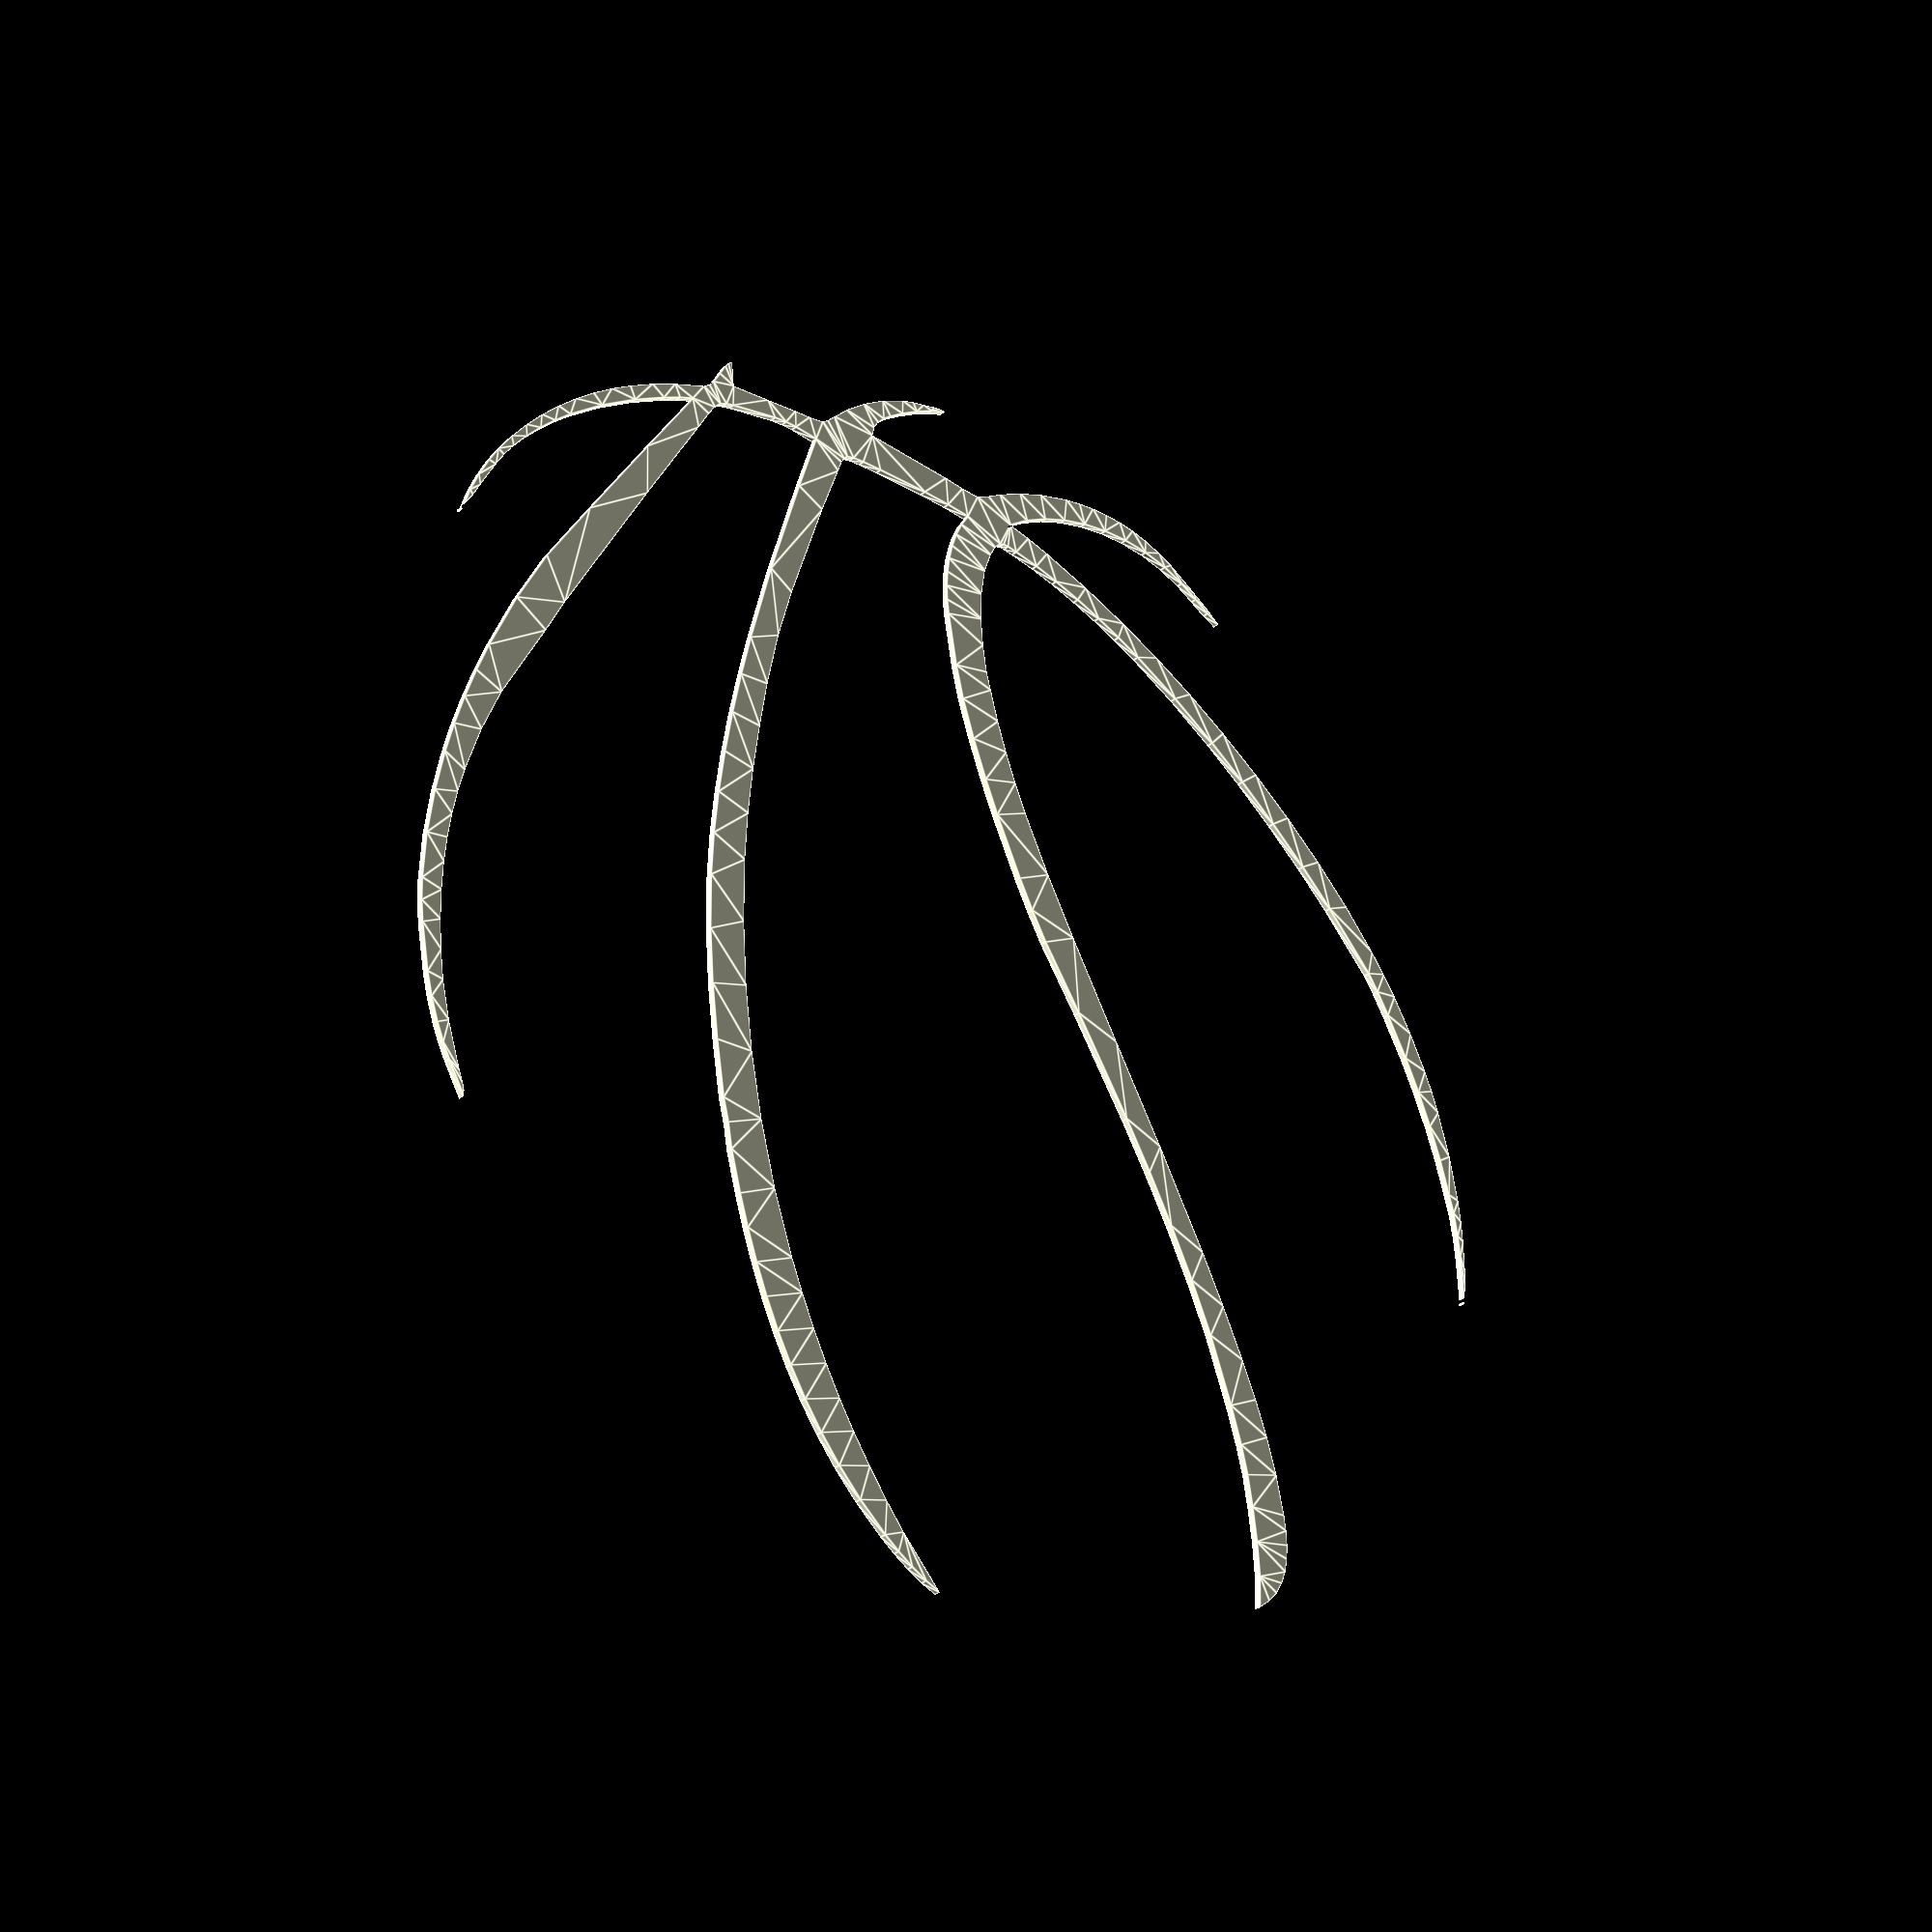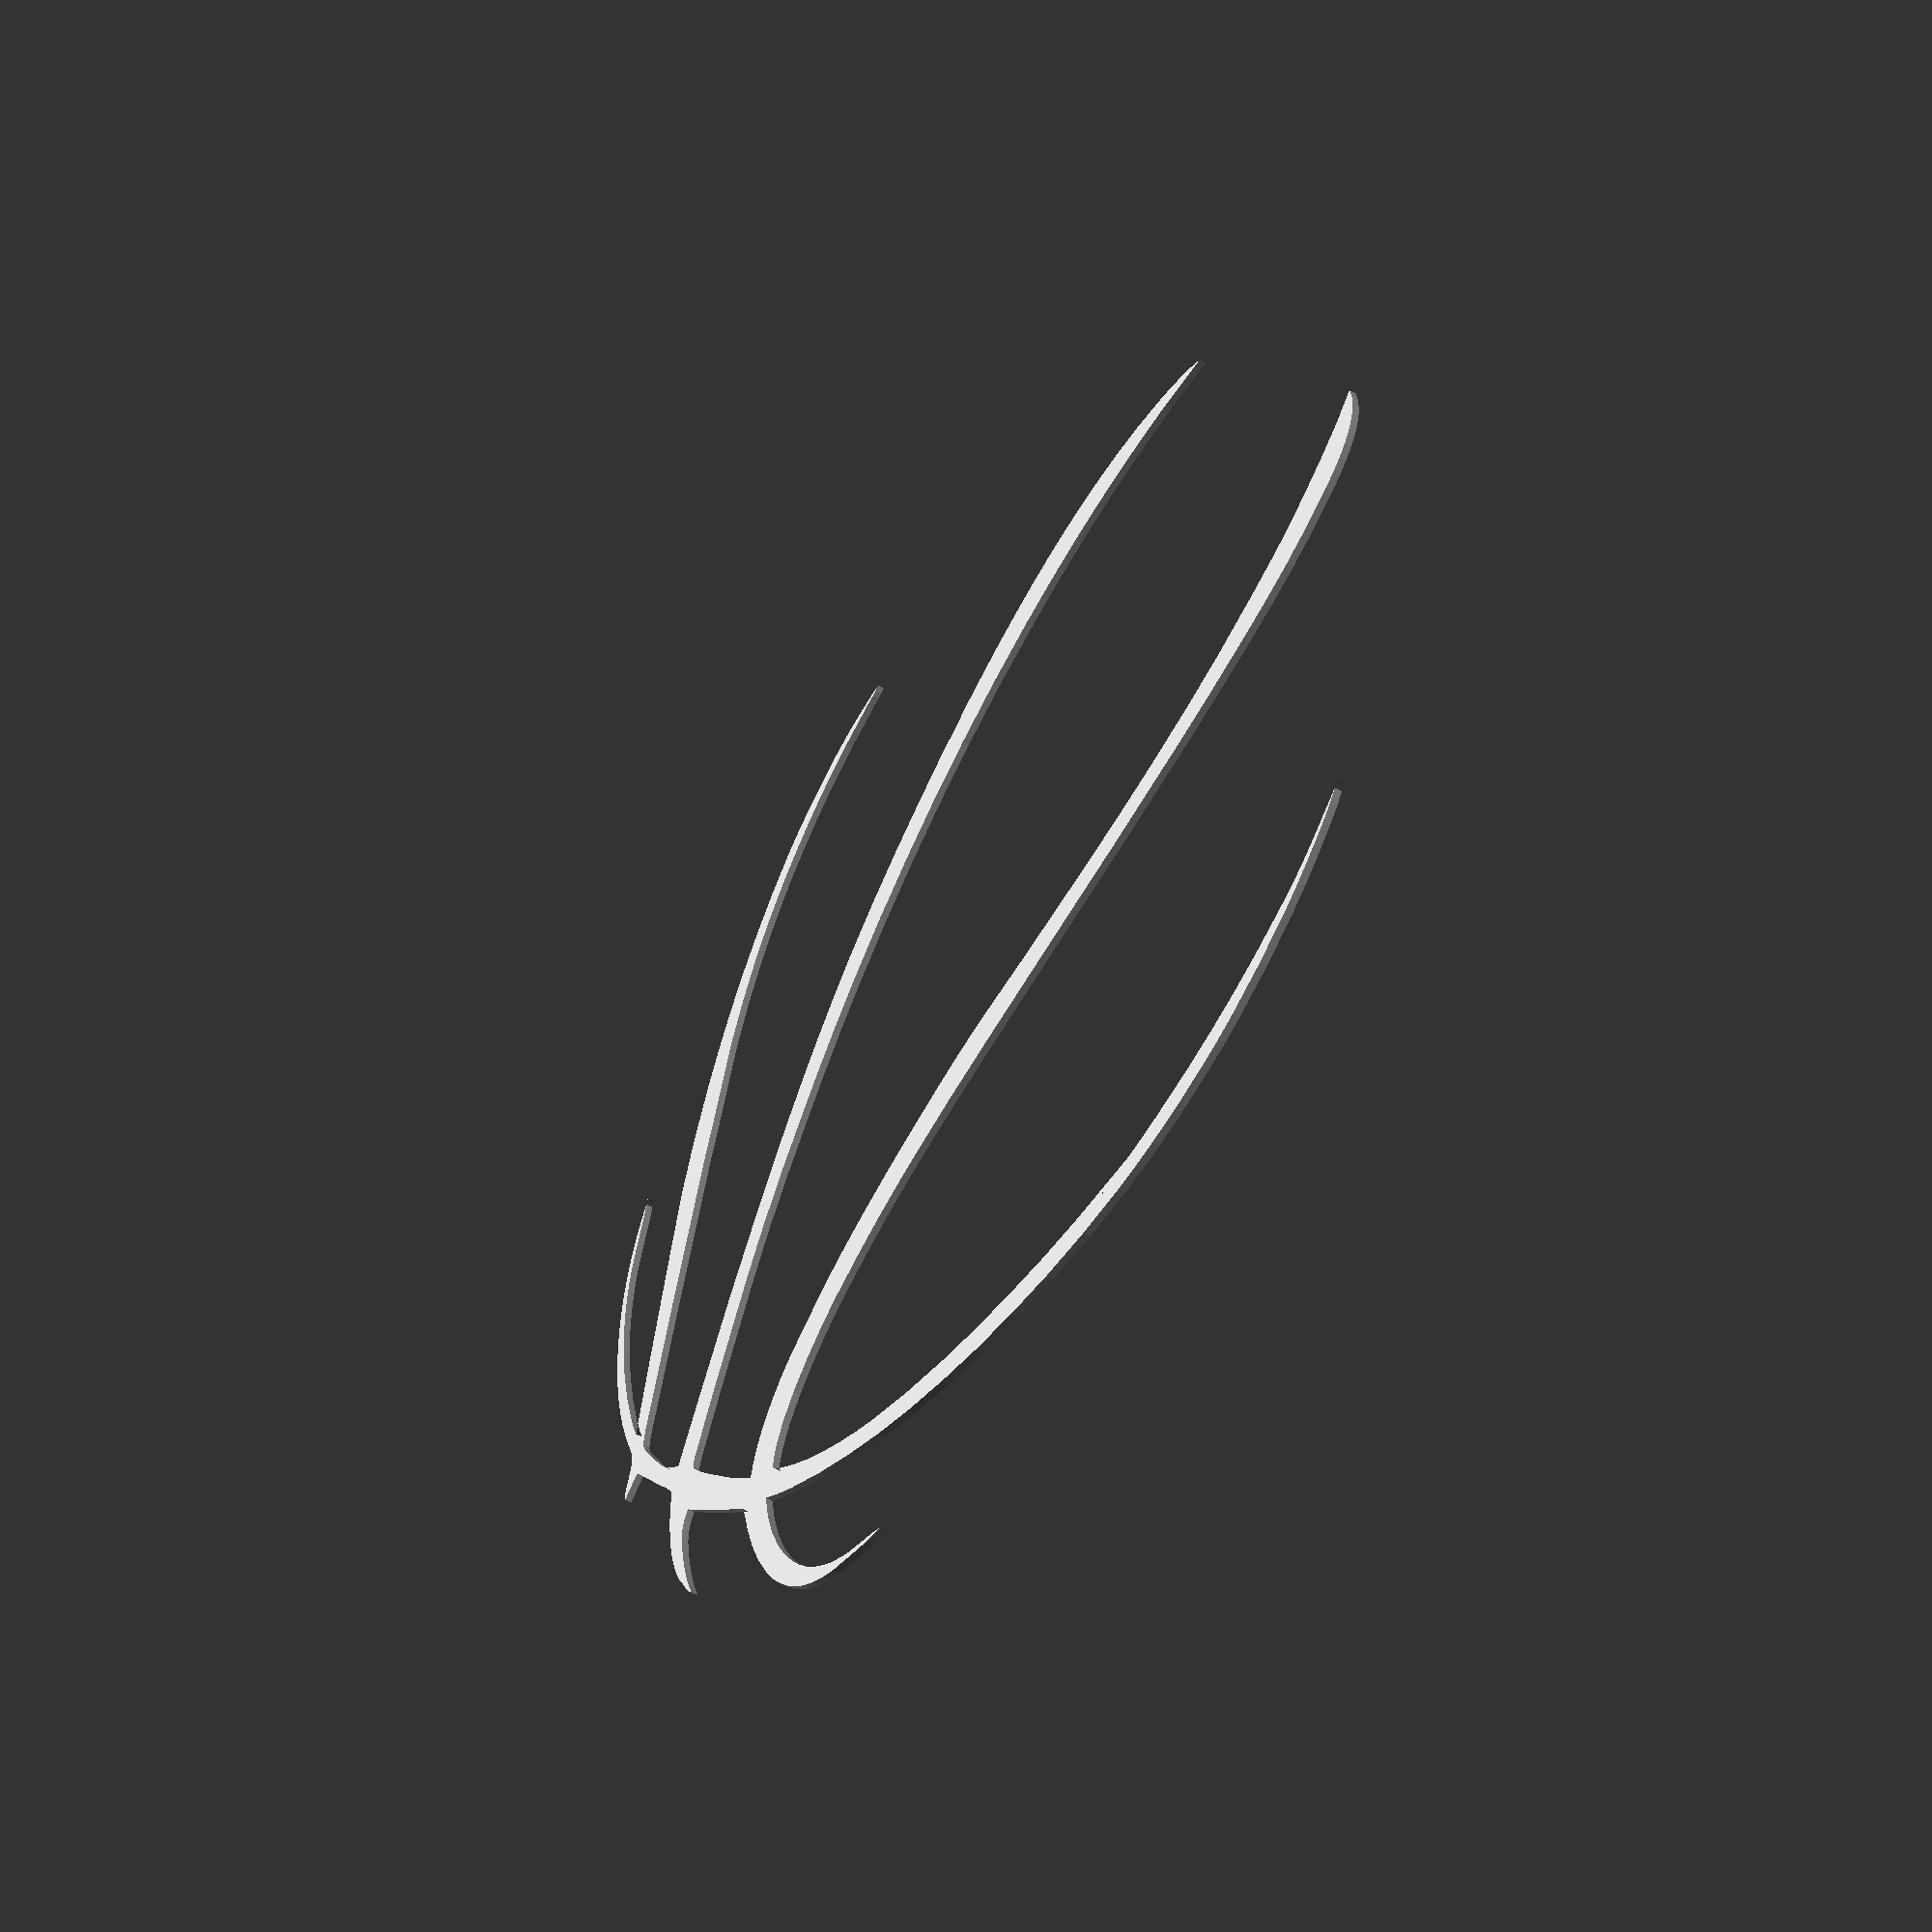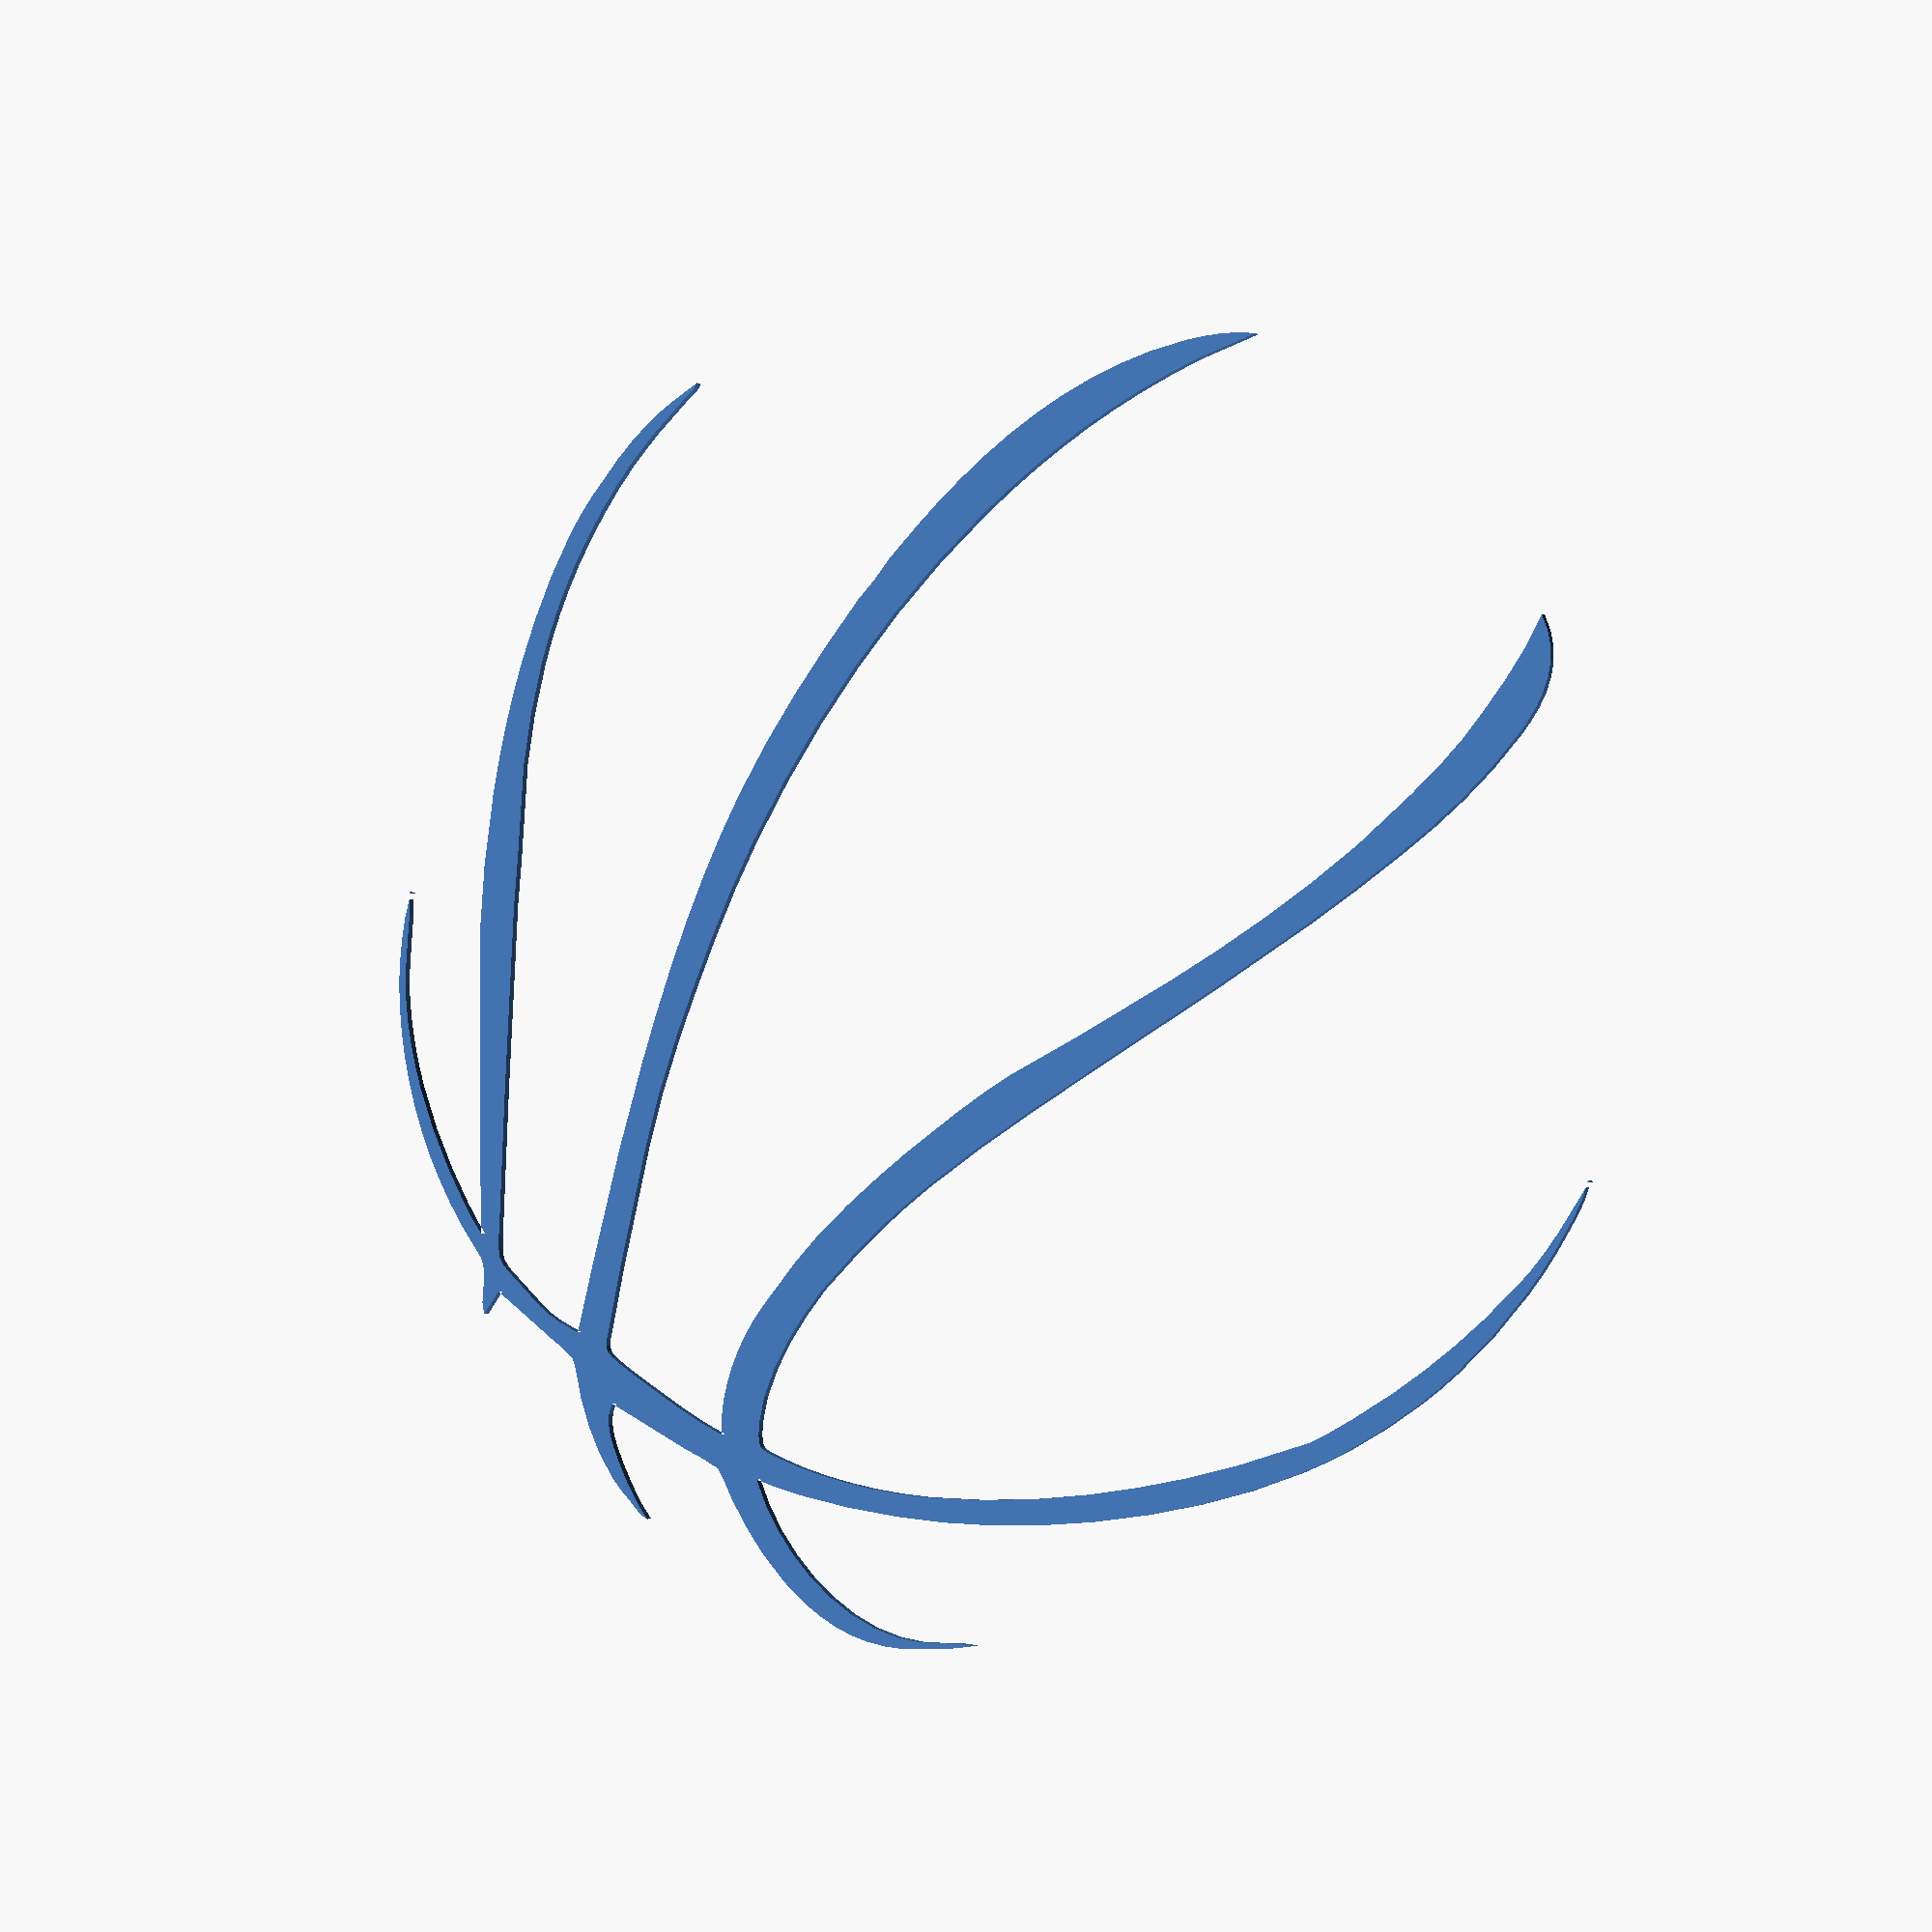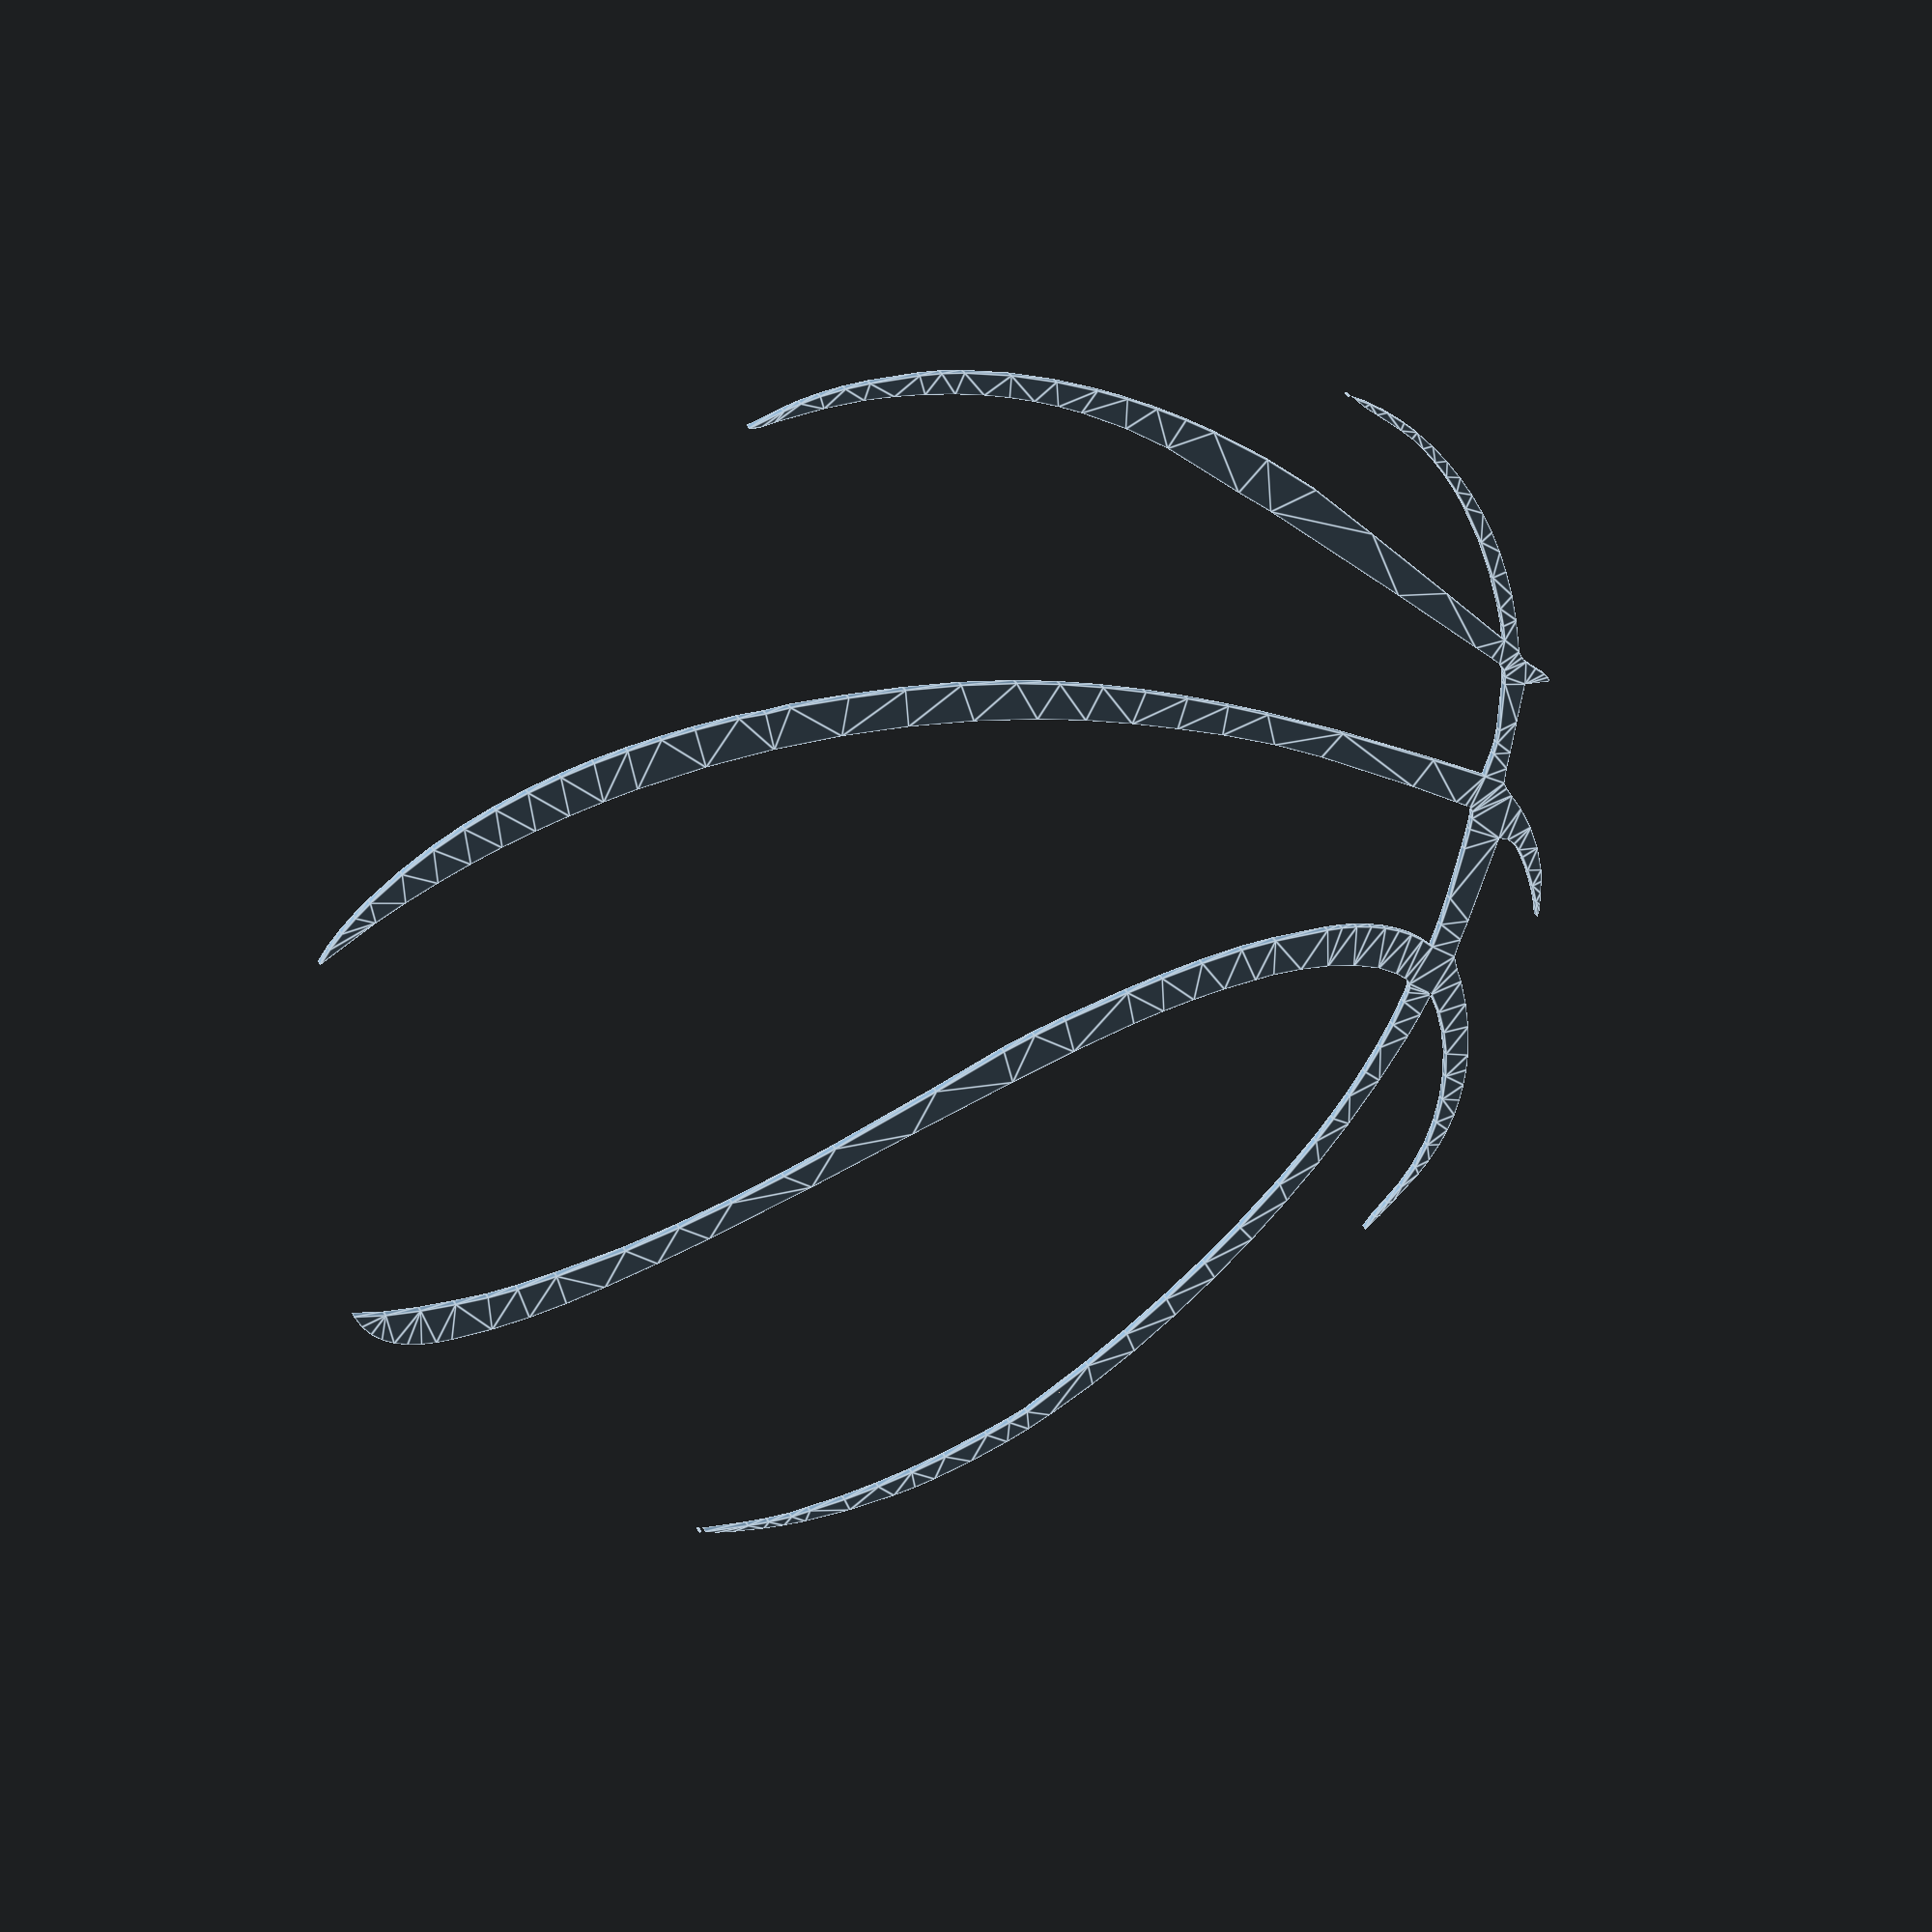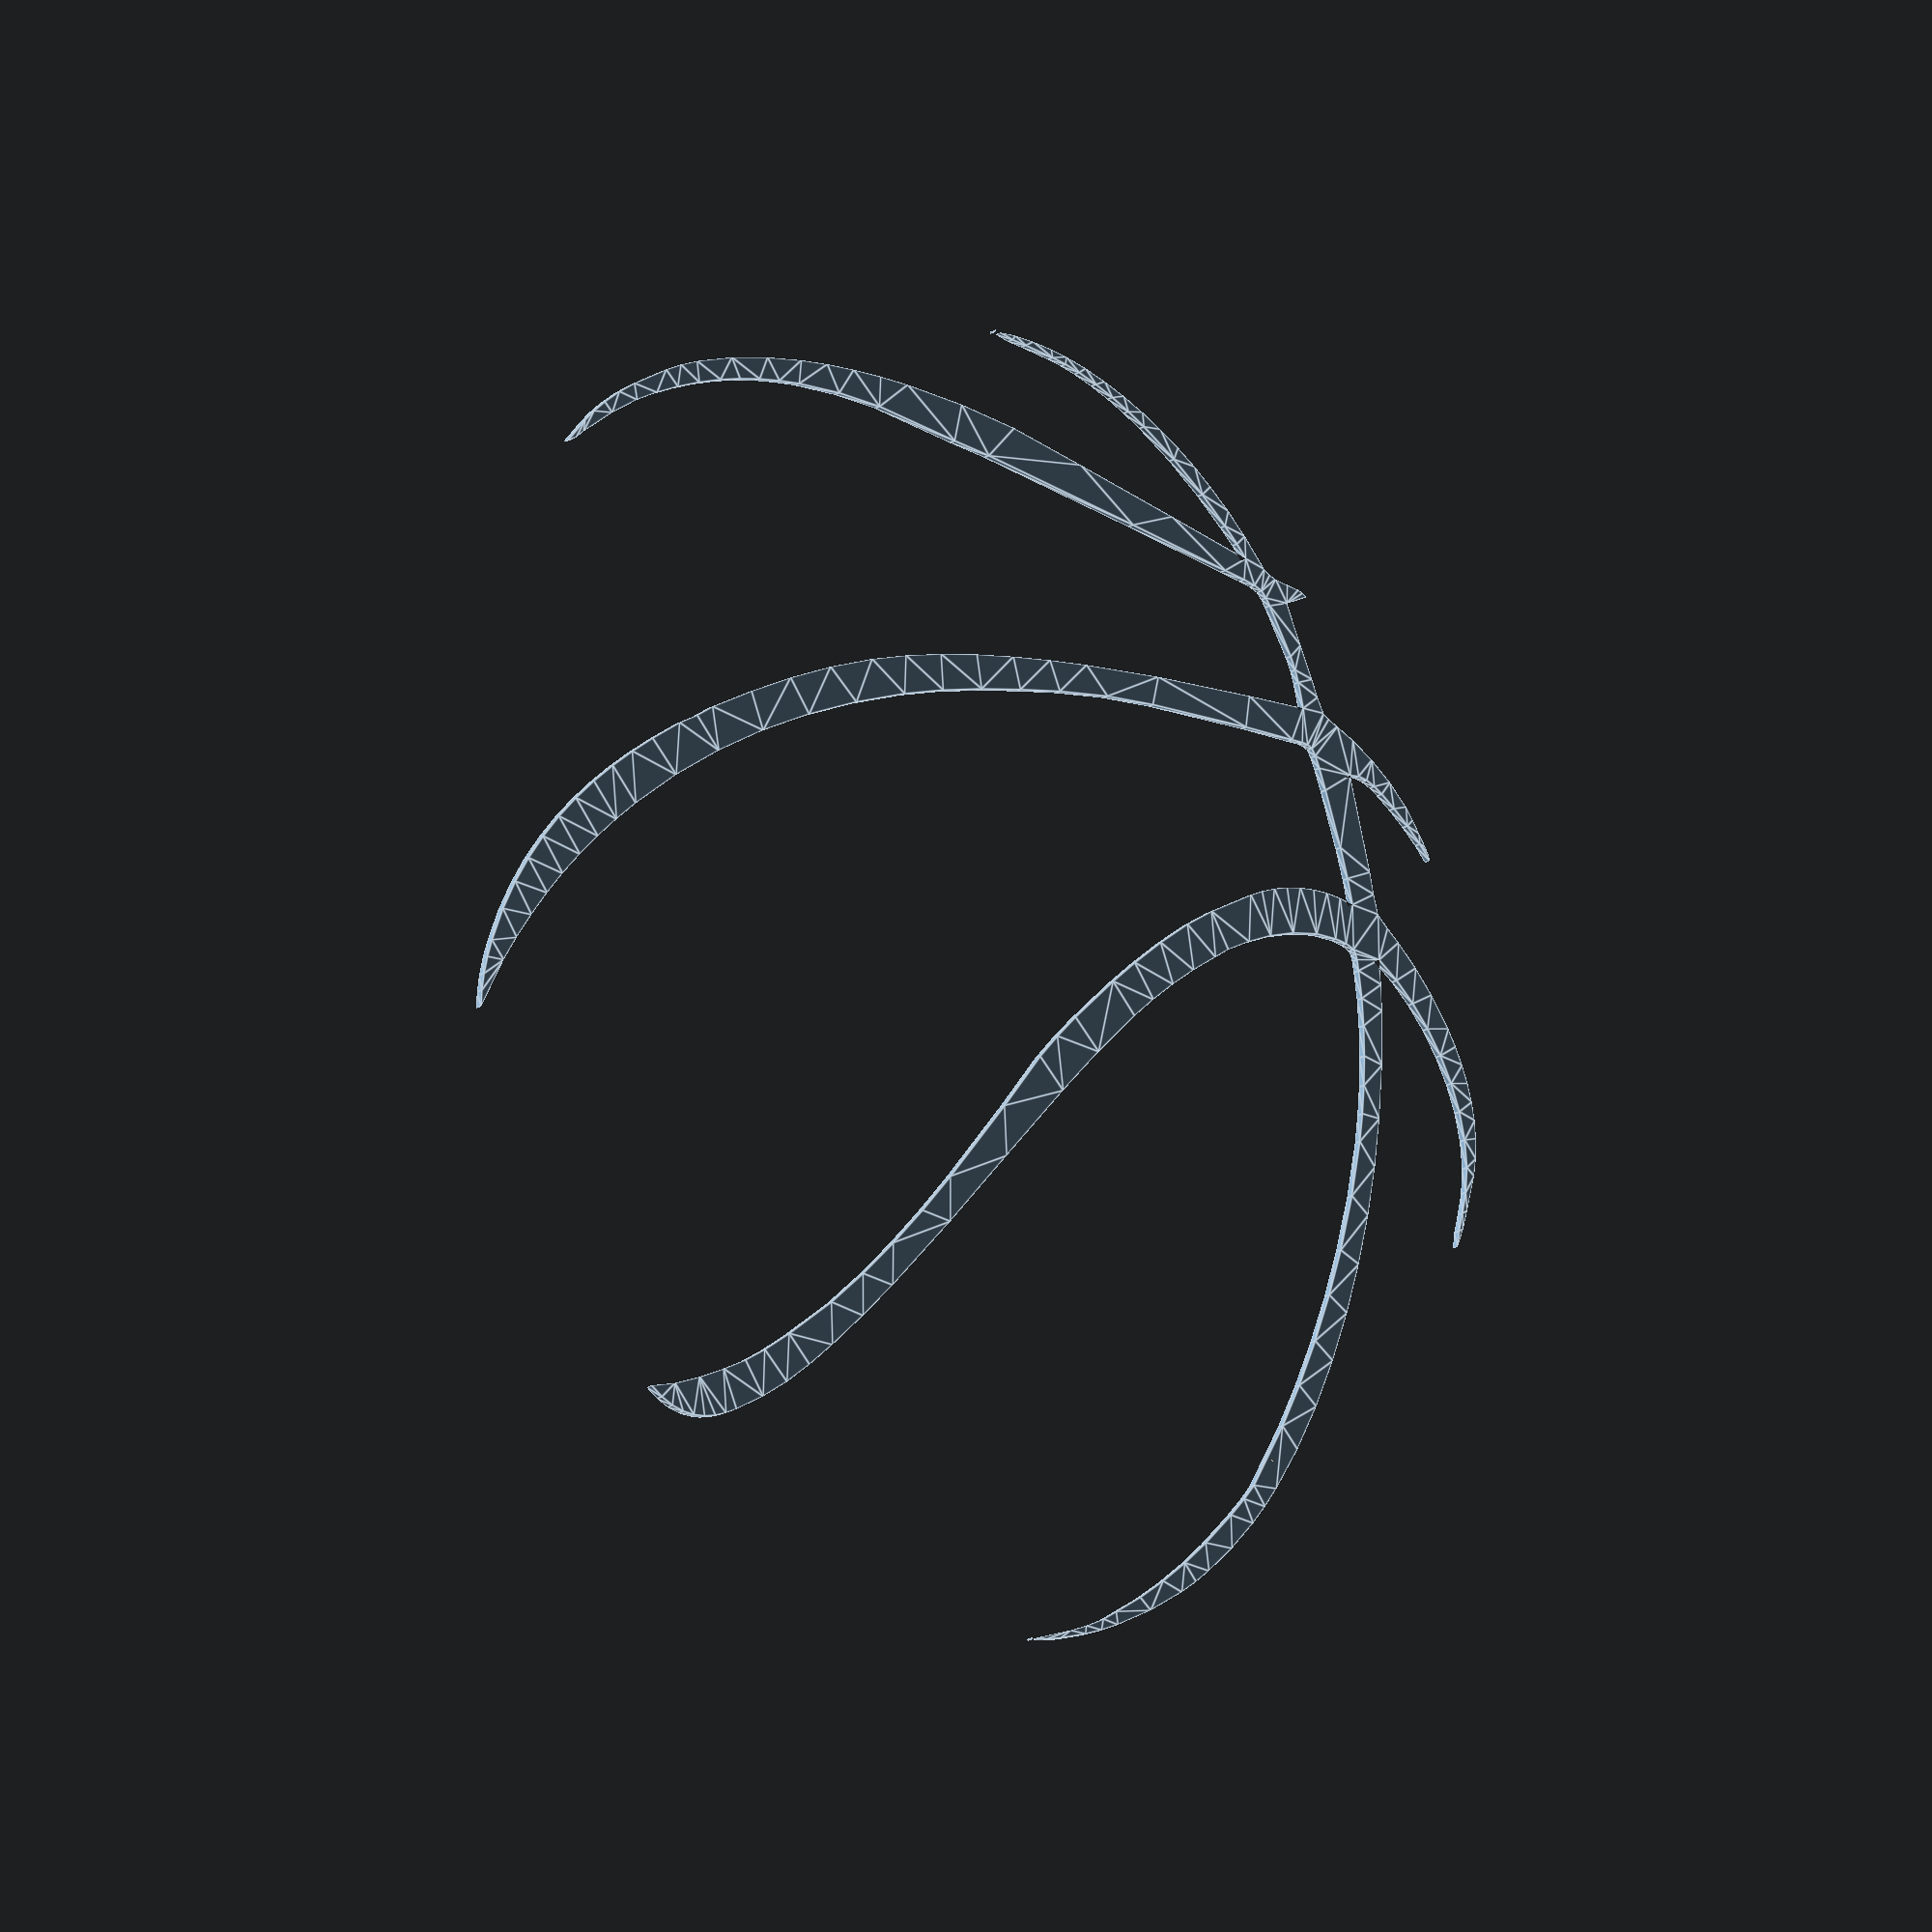
<openscad>

// Module names are of the form poly_<inkscape-path-id>().  As a result,
// you can associate a polygon in this OpenSCAD program with the corresponding
// SVG element in the Inkscape document by looking for the XML element with
// the attribute id="inkscape-path-id".

// fudge value is used to ensure that subtracted solids are a tad taller
// in the z dimension than the polygon being subtracted from.  This helps
// keep the resulting .stl file manifold.
fudge = 0.1;

module poly_Selection(h)
{
  scale([25.4/90, -25.4/90, 1]) union()
  {
    difference()
    {
       linear_extrude(height=h)
         polygon([[-89.371250,-313.297969],[-77.593594,-315.051719],[-65.942500,-315.912969],[-42.371250,-316.097969],[-31.736289,-315.524258],[-20.602813,-314.131406],[2.371250,-309.372969],[24.974063,-302.792031],[45.628750,-295.357969],[61.101445,-288.866406],[76.545312,-281.611719],[91.871523,-273.676406],[106.991250,-265.142969],[136.255937,-246.611719],[163.628750,-226.677969],[196.628750,-198.247969],[241.628750,-158.937969],[277.628750,-127.097969],[275.770156,-135.113594],[272.697500,-145.127969],[266.228750,-163.097969],[257.078281,-183.712656],[246.215000,-203.492969],[240.083926,-212.955977],[233.456094,-222.073281],[226.308652,-230.799180],[218.618750,-239.087969],[212.109375,-245.156563],[205.528750,-250.489219],[191.628750,-260.727969],[184.806250,-265.556719],[178.628750,-271.097969],[187.455781,-266.939531],[197.345000,-260.975469],[206.876094,-254.355156],[214.628750,-248.227969],[223.917148,-239.684473],[232.762812,-230.428125],[241.110195,-220.551387],[248.903750,-210.146719],[256.087930,-199.306582],[262.607188,-188.123437],[268.405977,-176.689746],[273.428750,-165.097969],[278.555000,-151.247969],[282.758750,-137.097969],[286.858750,-119.097969],[288.839043,-115.600059],[291.411719,-112.680938],[297.430000,-107.991719],[303.105156,-103.855625],[305.248926,-101.627910],[306.628750,-99.097969],[292.628750,-100.097969],[290.798750,-79.097969],[289.458750,-62.097969],[288.531250,-53.297969],[288.308750,-45.097969],[290.187500,-41.728750],[293.678750,-36.879219],[300.188750,-28.097969],[307.253594,-15.889062],[313.072500,-2.771719],[317.059531,10.932500],[318.182988,17.904199],[318.628750,24.902031],[319.303750,32.033281],[319.371250,35.520625],[318.628750,38.902031],[316.564219,29.665469],[313.152500,19.474531],[309.033906,9.497344],[304.848750,0.902031],[302.071250,-3.798438],[298.768750,-7.931719],[294.701250,-11.148125],[289.628750,-13.097969],[277.918750,32.902031],[274.748750,43.284531],[272.478750,52.902031],[275.008750,60.534531],[278.408750,68.902031],[282.905000,83.240781],[286.208750,97.902031],[288.308594,115.775312],[288.491270,124.939824],[288.015000,134.118281],[286.819199,143.207207],[284.843281,152.103125],[282.026660,160.702559],[278.308750,168.902031],[273.135000,177.700000],[267.743750,184.970781],[254.628750,198.902031],[247.406250,206.217031],[239.628750,212.902031],[244.464062,206.212969],[251.056250,199.027031],[258.357187,190.528594],[265.318750,179.902031],[270.824453,167.410098],[274.481875,154.083438],[276.362734,140.213262],[276.538750,126.090781],[275.081641,112.007207],[272.063125,98.253750],[267.554922,85.121621],[261.628750,72.902031],[256.747109,84.069590],[250.918125,95.710000],[237.203750,119.510781],[222.056875,142.507187],[207.048750,162.902031],[190.666914,182.726094],[172.498437,202.424531],[152.805117,221.612969],[131.848750,239.907031],[109.891133,256.922344],[87.194062,272.274531],[64.019336,285.579219],[52.334663,291.343633],[40.628750,296.452031],[20.853750,303.578281],[0.628750,309.272031],[-10.269355,311.647383],[-21.847969,313.544844],[-46.172500,315.854531],[-70.596406,316.097969],[-82.299238,315.412617],[-93.371250,314.172031],[-109.963750,311.422031],[-118.981875,309.326094],[-125.371250,306.902031],[-102.073750,309.850781],[-90.853438,310.691875],[-78.371250,310.902031],[-68.371250,309.992031],[-49.538438,308.121875],[-31.011250,305.178281],[-12.664063,301.224063],[5.628750,296.322031],[28.578750,288.757031],[40.981875,284.112969],[50.628750,279.932031],[83.628750,259.232031],[104.466562,244.487500],[125.666250,227.908281],[146.097187,210.408438],[164.628750,192.902031],[185.299375,171.184688],[203.956250,148.845781],[212.541250,137.177520],[220.636875,125.035000],[228.247812,112.311934],[235.378750,98.902031],[241.107500,86.585781],[245.958750,73.902031],[247.733750,68.783281],[248.295937,65.994687],[248.038750,63.702031],[244.816094,59.834844],[239.402500,55.857031],[228.628750,50.112031],[214.091406,45.396406],[199.120000,42.537031],[183.902969,41.162656],[168.628750,40.902031],[158.628750,41.812031],[141.533828,43.447266],[124.911875,45.867656],[108.647109,48.990234],[92.623750,52.732031],[60.838125,61.741406],[28.628750,72.232031],[-23.564687,90.415000],[-75.711250,108.855781],[-128.187813,126.244688],[-154.667617,134.135410],[-181.371250,141.272031],[-200.910469,145.807344],[-219.515000,149.152031],[-238.297656,151.214219],[-258.371250,151.902031],[-265.989727,151.603926],[-273.332813,150.664688],[-280.306992,148.983184],[-286.818750,146.458281],[-292.774570,142.988848],[-298.080938,138.473750],[-302.644336,132.811855],[-306.371250,125.902031],[-290.840156,129.164062],[-273.712500,130.975781],[-256.414219,131.750625],[-240.371250,131.902031],[-225.521719,130.869219],[-206.055000,128.364531],[-171.371250,122.322031],[-144.143594,115.620938],[-117.252500,107.735781],[-90.670781,98.836250],[-64.371250,89.092031],[-12.371250,68.052031],[22.628750,52.962031],[38.594219,47.297812],[54.832500,42.275781],[87.628750,33.532031],[106.075781,29.322656],[127.565000,25.237031],[149.086094,22.141406],[167.628750,20.902031],[196.628750,20.902031],[204.758145,21.348906],[213.118281,22.498906],[221.539590,24.347344],[229.852500,26.889531],[237.887441,30.120781],[245.474844,34.036406],[252.445137,38.631719],[258.628750,43.902031],[262.053906,31.519844],[265.300000,16.769531],[270.208750,-11.097969],[271.782500,-21.892969],[272.327969,-28.012344],[272.028750,-31.967969],[270.272969,-34.299531],[267.485000,-36.302969],[261.628750,-39.347969],[235.628750,-53.347969],[182.238750,-80.210469],[155.565313,-92.233594],[126.628750,-103.097969],[102.070000,-111.118281],[77.623750,-118.510469],[52.930000,-125.043906],[27.628750,-130.487969],[-5.075723,-135.679492],[-38.105156,-139.008906],[-71.303574,-140.378477],[-104.515000,-139.690469],[-137.583457,-136.847148],[-170.352969,-131.750781],[-186.576877,-128.327163],[-202.667559,-124.303633],[-218.605515,-119.667974],[-234.371250,-114.407969],[-249.060313,-108.761094],[-264.418750,-102.097969],[-279.503438,-94.849844],[-293.371250,-87.447969],[-319.371250,-71.097969],[-314.792930,-78.175391],[-309.202813,-85.126719],[-302.814414,-91.871797],[-295.841250,-98.330469],[-280.994688,-110.067969],[-266.371250,-119.697969],[-252.077832,-127.588496],[-237.383281,-134.419063],[-222.333652,-140.263145],[-206.975000,-145.194219],[-191.353379,-149.285762],[-175.514844,-152.611250],[-159.505449,-155.244160],[-143.371250,-157.257969],[-122.371250,-159.137969],[-109.371250,-159.137969],[-97.371250,-160.097969],[-68.827812,-159.770938],[-40.691250,-158.479219],[-12.644688,-155.891875],[15.628750,-151.677969],[38.043320,-147.026367],[60.629688,-141.221406],[83.260586,-134.427852],[105.808750,-126.810469],[128.146914,-118.534023],[150.147812,-109.763281],[192.628750,-91.397969],[245.628750,-66.357969],[276.628750,-51.097969],[279.998750,-63.316719],[281.140000,-69.324375],[281.628750,-76.097969],[281.048750,-102.097969],[280.617500,-106.209219],[279.608750,-110.087969],[276.497031,-113.781563],[271.395000,-118.164219],[261.628750,-125.707969],[214.628750,-162.517969],[140.628750,-219.217969],[122.628750,-231.977969],[83.628750,-260.757969],[61.478281,-274.083125],[38.477500,-285.504219],[26.635098,-290.426035],[14.552344,-294.782188],[2.219980,-298.542793],[-10.371250,-301.677969],[-24.553906,-304.398125],[-39.217500,-306.421719],[-53.957969,-307.678438],[-68.371250,-308.097969],[-87.371250,-307.057969],[-110.371250,-304.017969],[-116.401250,-302.822969],[-119.416250,-302.603281],[-122.371250,-303.097969],[-106.283750,-308.857969],[-98.540938,-311.206406],[-89.371250,-313.297969]]);
       translate([0, 0, -fudge])
         linear_extrude(height=h+2*fudge)
           polygon([[67.628750,271.902031],[68.628750,272.902031],[68.628750,271.902031],[67.628750,271.902031]]);
    }
    linear_extrude(height=h)
      polygon([[176.628750,-273.097969],[175.628750,-272.097969],[175.628750,-273.097969],[176.628750,-273.097969]]);
    linear_extrude(height=h)
      polygon([[-127.371250,305.902031],[-128.371250,306.902031],[-128.371250,305.902031],[-127.371250,305.902031]]);
  }
}

module basketballc(h)
{

poly_Selection(h);
}

basketballc(1);

</openscad>
<views>
elev=31.0 azim=260.3 roll=320.4 proj=p view=edges
elev=230.1 azim=216.8 roll=303.0 proj=p view=wireframe
elev=2.5 azim=49.4 roll=209.2 proj=p view=wireframe
elev=325.9 azim=3.5 roll=335.3 proj=p view=edges
elev=199.9 azim=150.2 roll=222.3 proj=o view=edges
</views>
